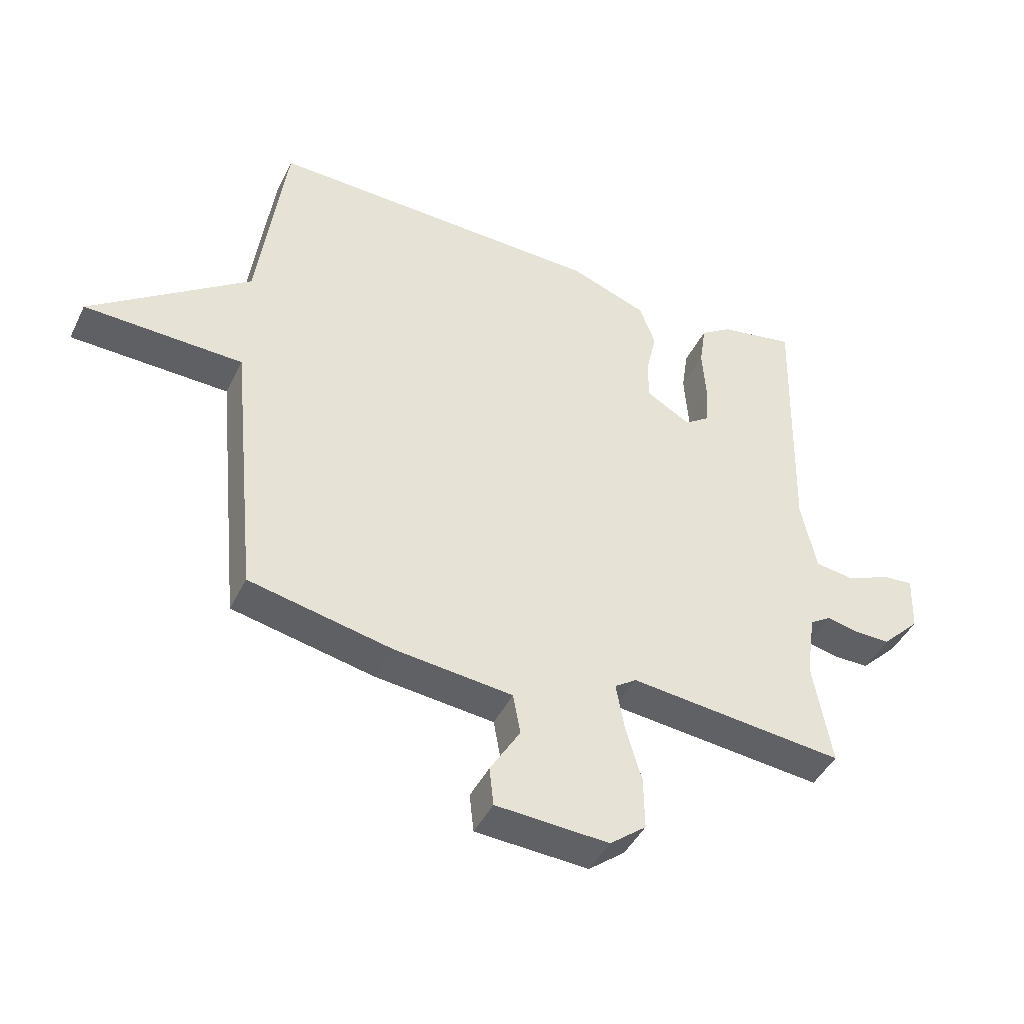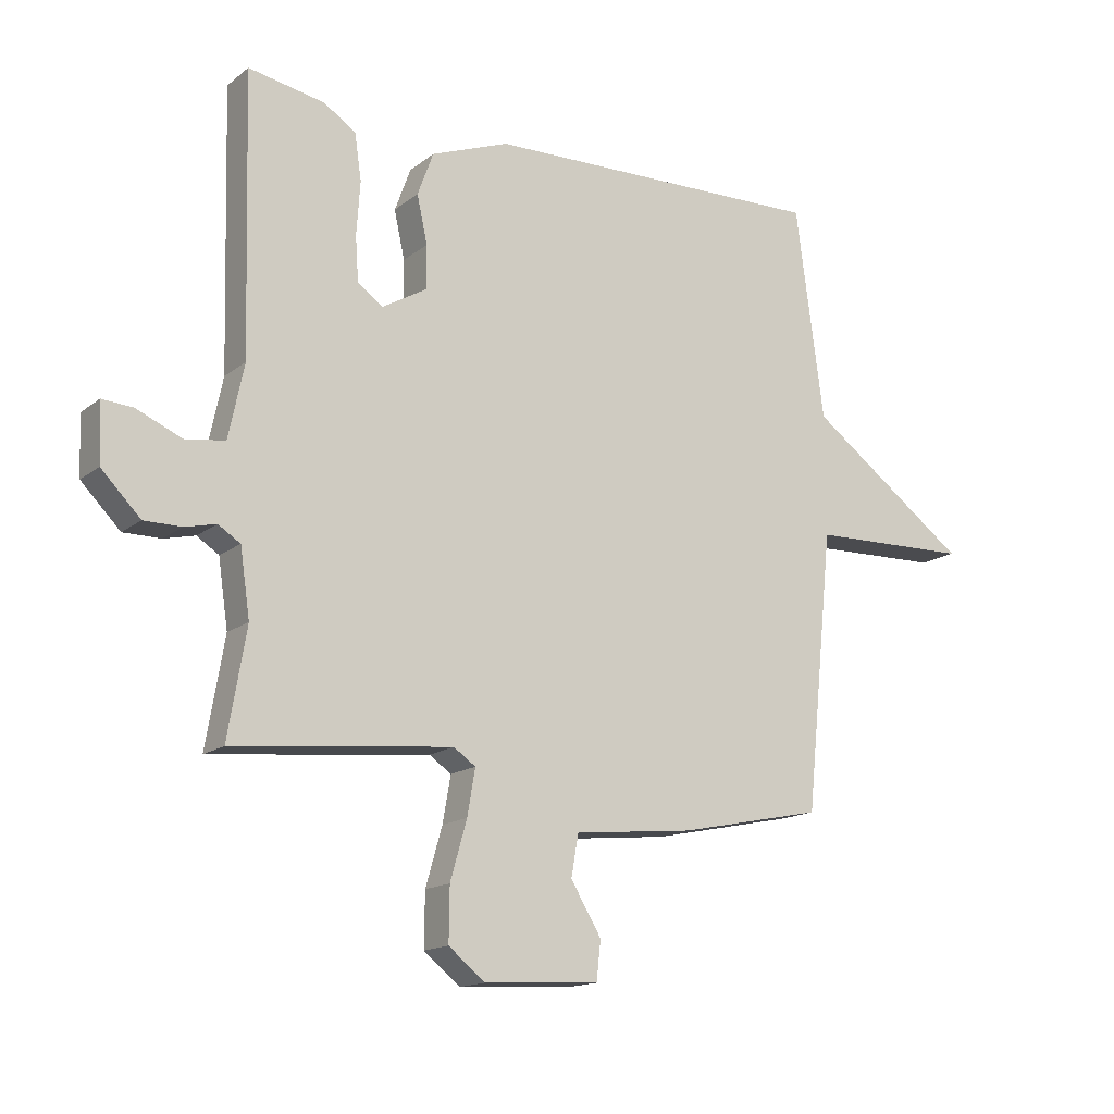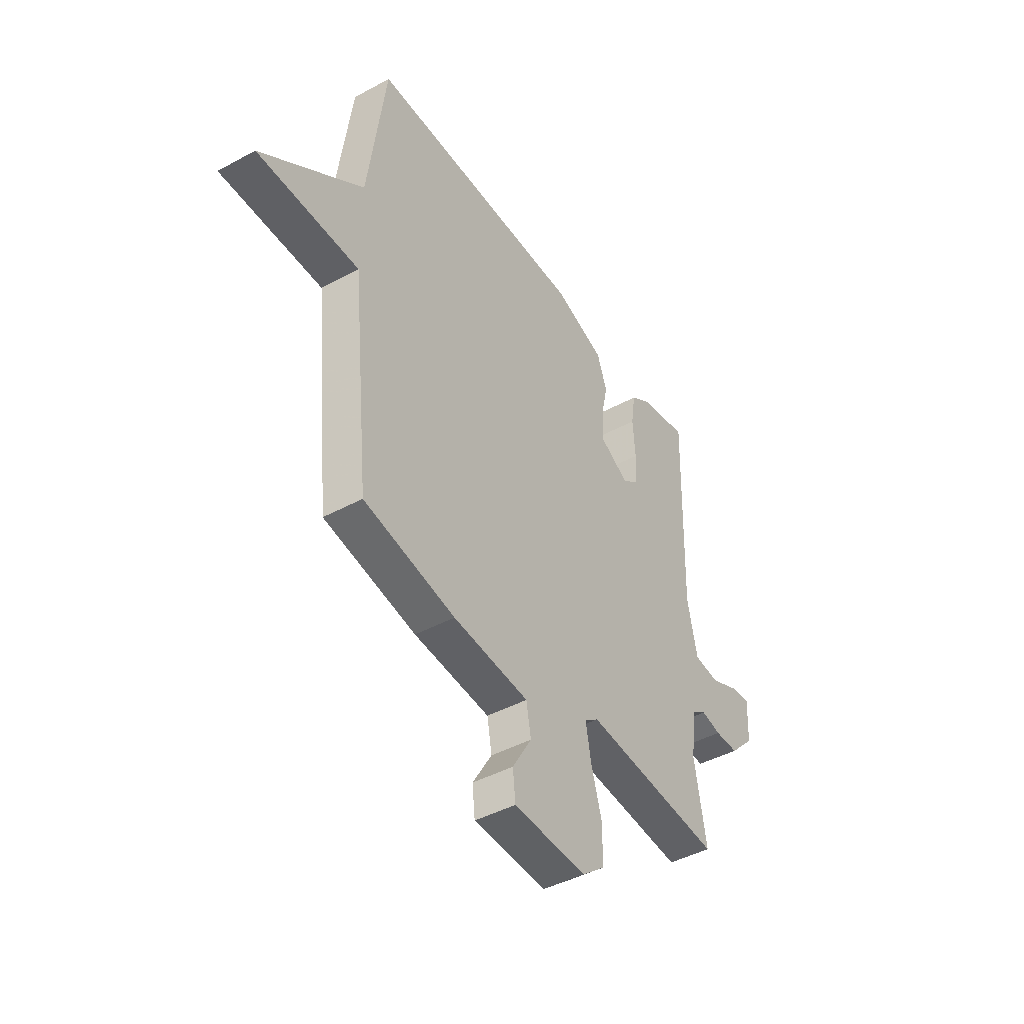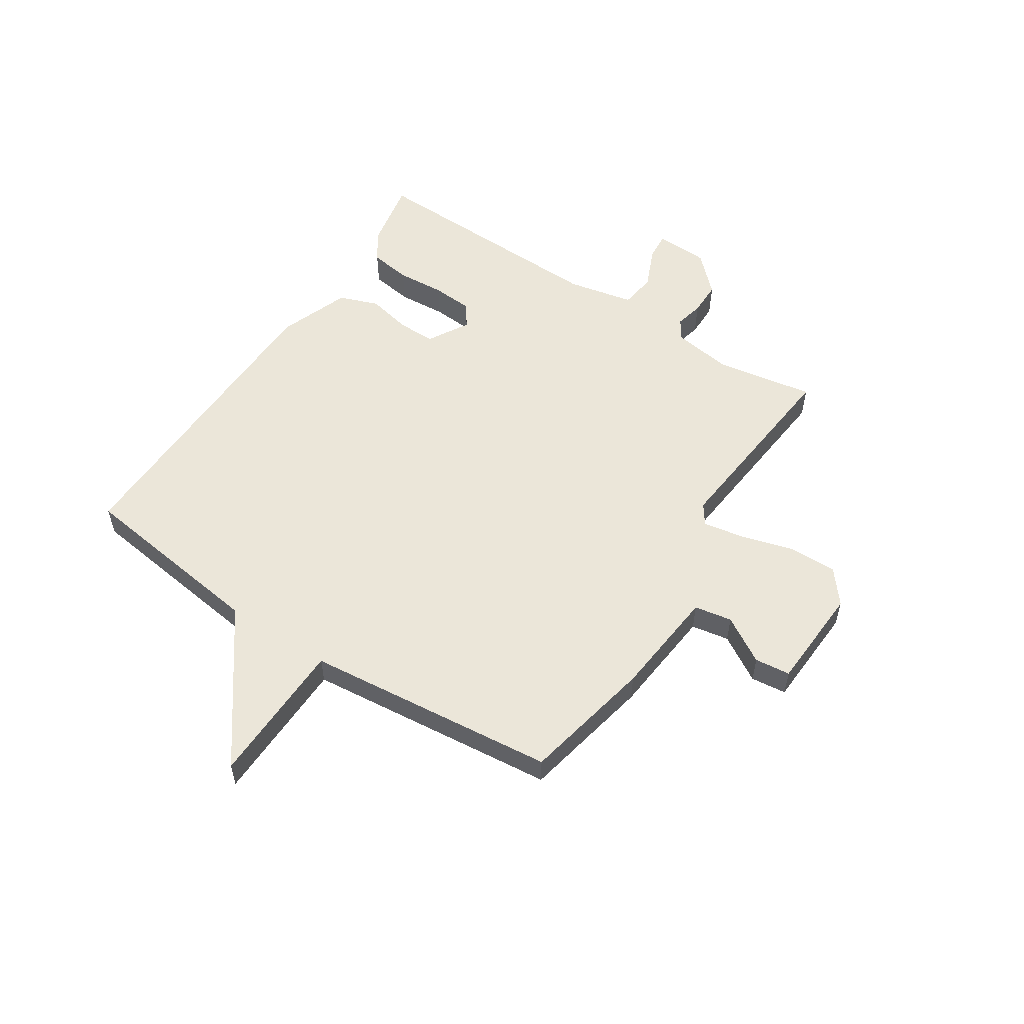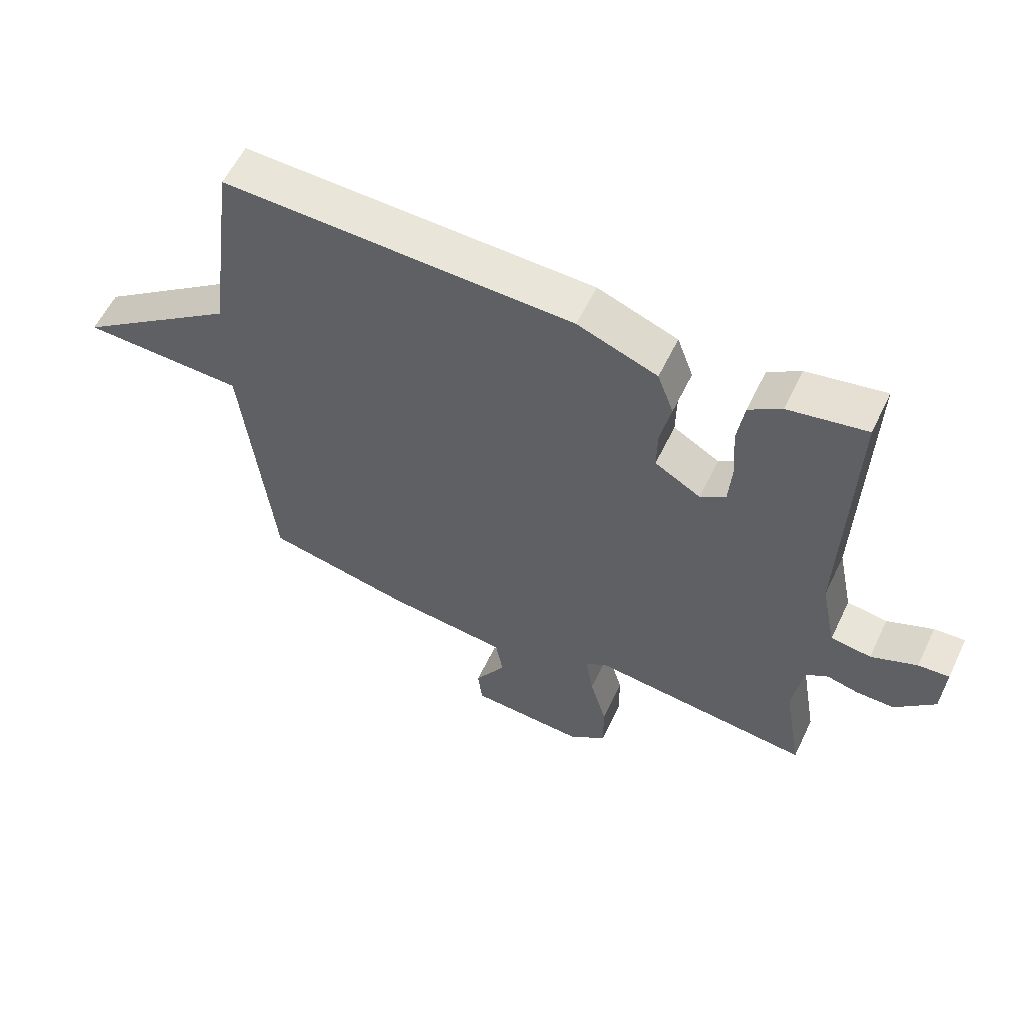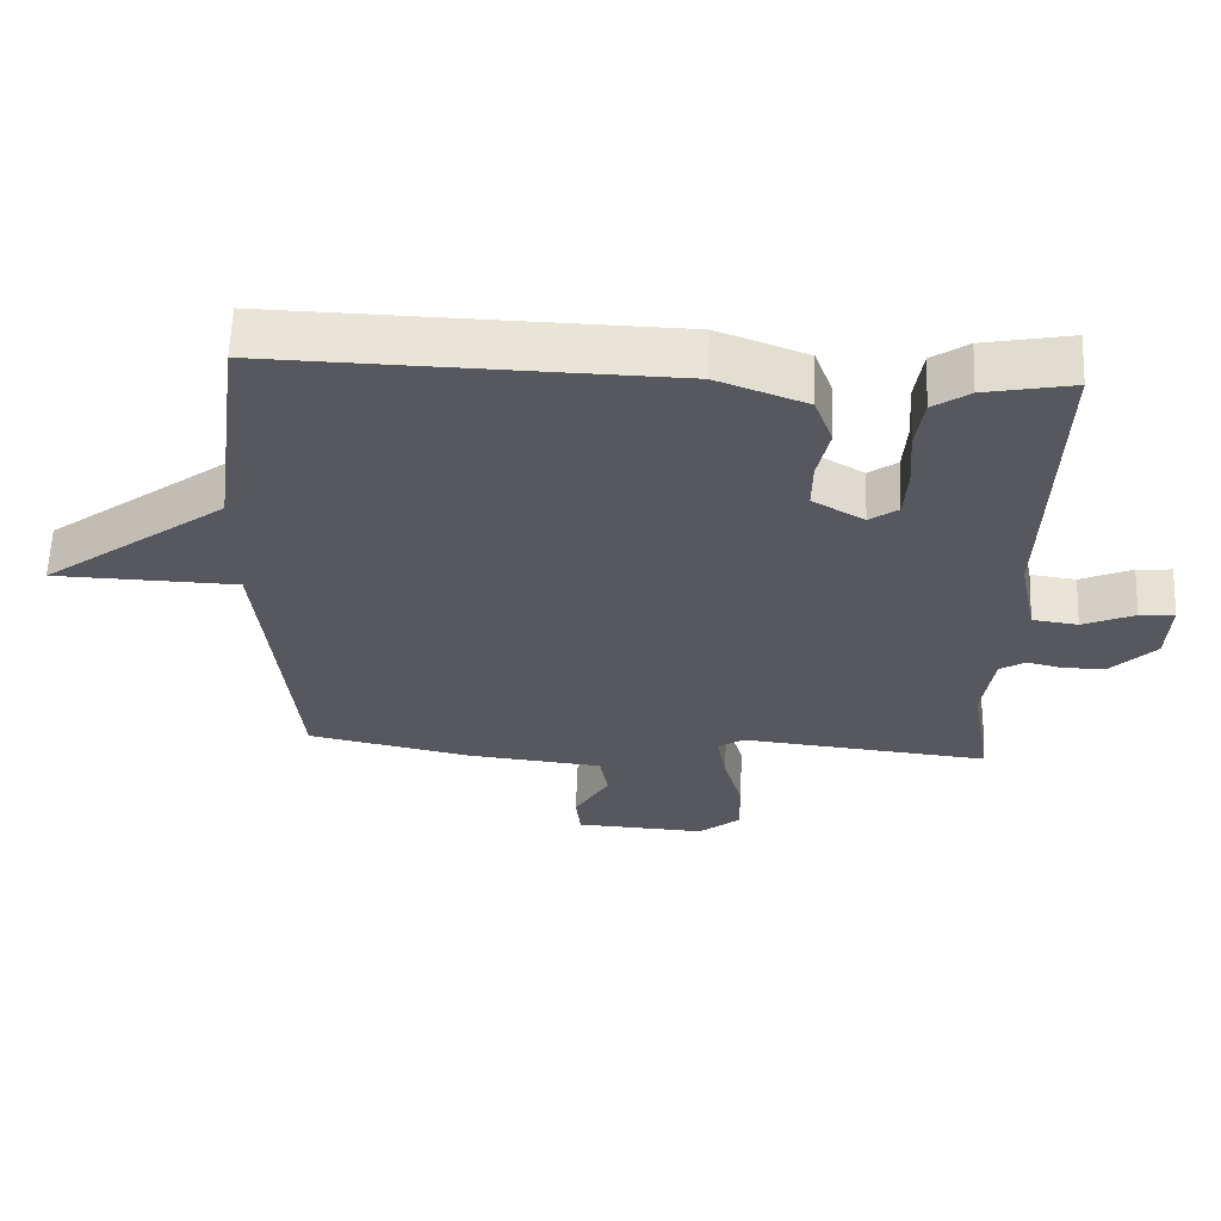
<metadata>
{"format":"obj","ext":"obj","renderer":"f3d","projection":"perspective","resolution":1024,"background":"white","views":[{"elev":-44.3,"azim":155.1,"up":"+Z"},{"elev":-15.2,"azim":-32.5,"up":"+Z"},{"elev":-43.8,"azim":122.6,"up":"+Z"},{"elev":55.5,"azim":123.0,"up":"+Y"},{"elev":58.5,"azim":-154.4,"up":"+Z"},{"elev":61.2,"azim":-177.8,"up":"+Z"}]}
</metadata>
<code>
v -0.5 0.07 0.5
v -0.375 0.07 0.476
v -0.323 0.07 0.441
v -0.312 0.07 0.366
v -0.318 0.07 0.279
v -0.313 0.07 0.206
v -0.272 0.07 0.177
v -0.198 0.07 0.22
v -0.199 0.07 0.29
v -0.216 0.07 0.368
v -0.19 0.07 0.439
v -0.062 0.07 0.487
v 0.5 0.07 0.5
v 0.546 0.07 0.154
v 0.809 0.07 -0.039
v 0.546 0.07 -0.046
v 0.5 0.07 -0.5
v 0.264 0.07 -0.549
v 0.068 0.07 -0.569
v 0.056 0.07 -0.637
v 0.106 0.07 -0.72
v 0.099 0.07 -0.784
v -0.088 0.07 -0.794
v -0.148 0.07 -0.746
v -0.147 0.07 -0.659
v -0.12 0.07 -0.564
v -0.107 0.07 -0.489
v -0.143 0.07 -0.464
v -0.5 0.07 -0.5
v -0.47 0.07 -0.324
v -0.486 0.07 -0.215
v -0.522 0.07 -0.192
v -0.573 0.07 -0.204
v -0.634 0.07 -0.204
v -0.698 0.07 -0.139
v -0.702 0.07 -0.043
v -0.652 0.07 -0.047
v -0.578 0.07 -0.079
v -0.513 0.07 -0.07
v -0.488 0.07 0.05
v -0.5 0 0.5
v -0.375 0 0.476
v -0.323 0 0.441
v -0.312 0 0.366
v -0.318 0 0.279
v -0.313 0 0.206
v -0.272 0 0.177
v -0.198 0 0.22
v -0.199 0 0.29
v -0.216 0 0.368
v -0.19 0 0.439
v -0.062 0 0.487
v 0.5 0 0.5
v 0.546 0 0.154
v 0.809 0 -0.039
v 0.546 0 -0.046
v 0.5 0 -0.5
v 0.264 0 -0.549
v 0.068 0 -0.569
v 0.056 0 -0.637
v 0.106 0 -0.72
v 0.099 0 -0.784
v -0.088 0 -0.794
v -0.148 0 -0.746
v -0.147 0 -0.659
v -0.12 0 -0.564
v -0.107 0 -0.489
v -0.143 0 -0.464
v -0.5 0 -0.5
v -0.47 0 -0.324
v -0.486 0 -0.215
v -0.522 0 -0.192
v -0.573 0 -0.204
v -0.634 0 -0.204
v -0.698 0 -0.139
v -0.702 0 -0.043
v -0.652 0 -0.047
v -0.578 0 -0.079
v -0.513 0 -0.07
v -0.488 0 0.05
f 36 37 38
f 35 36 38
f 34 35 38
f 33 34 38
f 32 33 38
f 31 32 38 39
f 28 29 30
f 28 30 31
f 31 39 40
f 28 31 40
f 27 28 40
f 24 25 26
f 23 24 26
f 22 23 26
f 21 22 26
f 20 21 26
f 19 20 26 27
f 19 27 40
f 18 19 40
f 17 18 40
f 16 17 40
f 12 13 14
f 11 12 14
f 10 11 14
f 9 10 14
f 14 15 16
f 9 14 16
f 8 9 16
f 3 4 5
f 2 3 5
f 1 2 5
f 40 1 5
f 40 5 6
f 7 8 16 40
f 6 7 40
f 78 77 76
f 78 76 75
f 78 75 74
f 78 74 73
f 78 73 72
f 79 78 72 71
f 70 69 68
f 71 70 68
f 80 79 71
f 80 71 68
f 80 68 67
f 66 65 64
f 66 64 63
f 66 63 62
f 66 62 61
f 66 61 60
f 67 66 60 59
f 80 67 59
f 80 59 58
f 80 58 57
f 80 57 56
f 54 53 52
f 54 52 51
f 54 51 50
f 54 50 49
f 56 55 54
f 56 54 49
f 56 49 48
f 45 44 43
f 45 43 42
f 45 42 41
f 45 41 80
f 46 45 80
f 80 56 48 47
f 80 47 46
f 1 41 42 2
f 2 42 43 3
f 3 43 44 4
f 4 44 45 5
f 5 45 46 6
f 6 46 47 7
f 7 47 48 8
f 8 48 49 9
f 9 49 50 10
f 10 50 51 11
f 11 51 52 12
f 12 52 53 13
f 13 53 54 14
f 14 54 55 15
f 15 55 56 16
f 16 56 57 17
f 17 57 58 18
f 18 58 59 19
f 19 59 60 20
f 20 60 61 21
f 21 61 62 22
f 22 62 63 23
f 23 63 64 24
f 24 64 65 25
f 25 65 66 26
f 26 66 67 27
f 27 67 68 28
f 28 68 69 29
f 29 69 70 30
f 30 70 71 31
f 31 71 72 32
f 32 72 73 33
f 33 73 74 34
f 34 74 75 35
f 35 75 76 36
f 36 76 77 37
f 37 77 78 38
f 38 78 79 39
f 39 79 80 40
f 40 80 41 1

</code>
